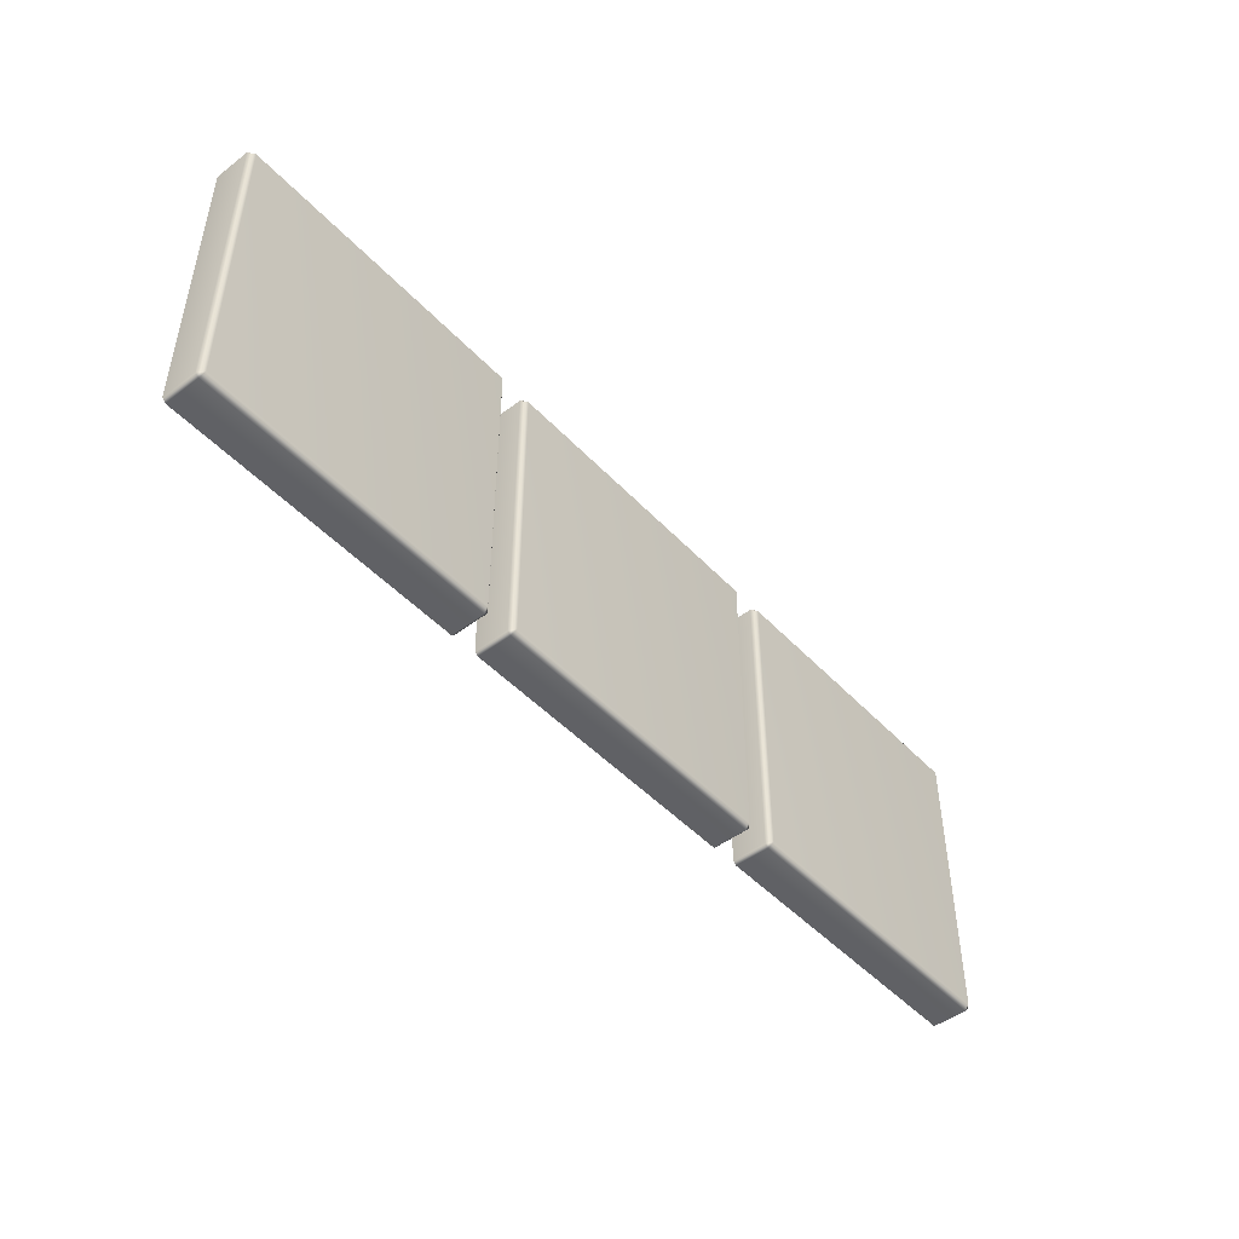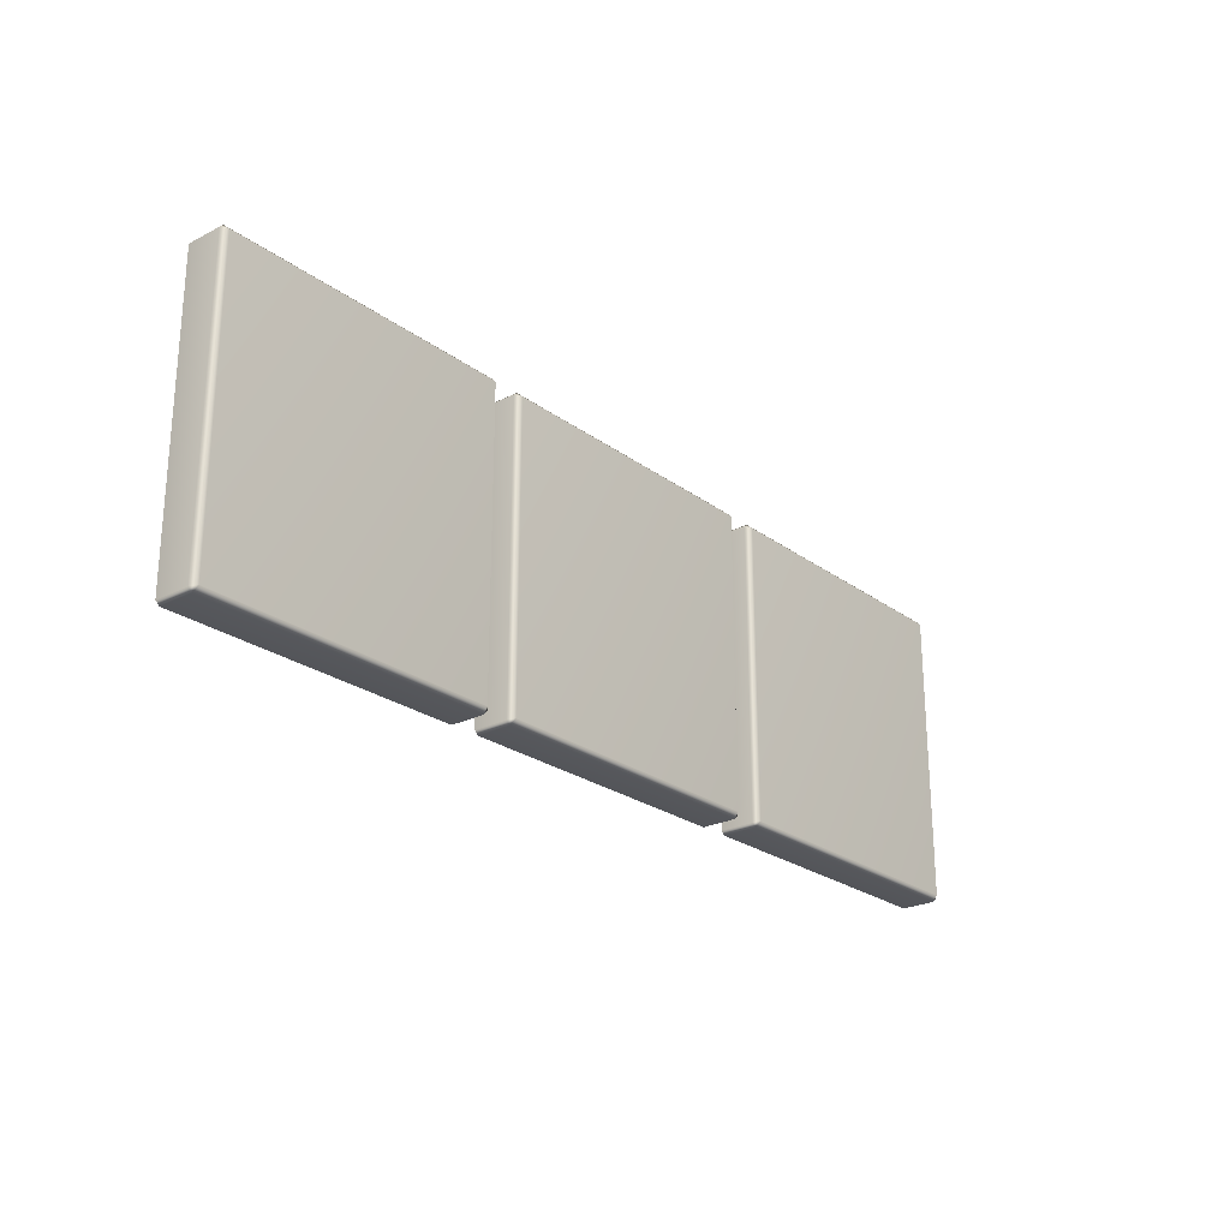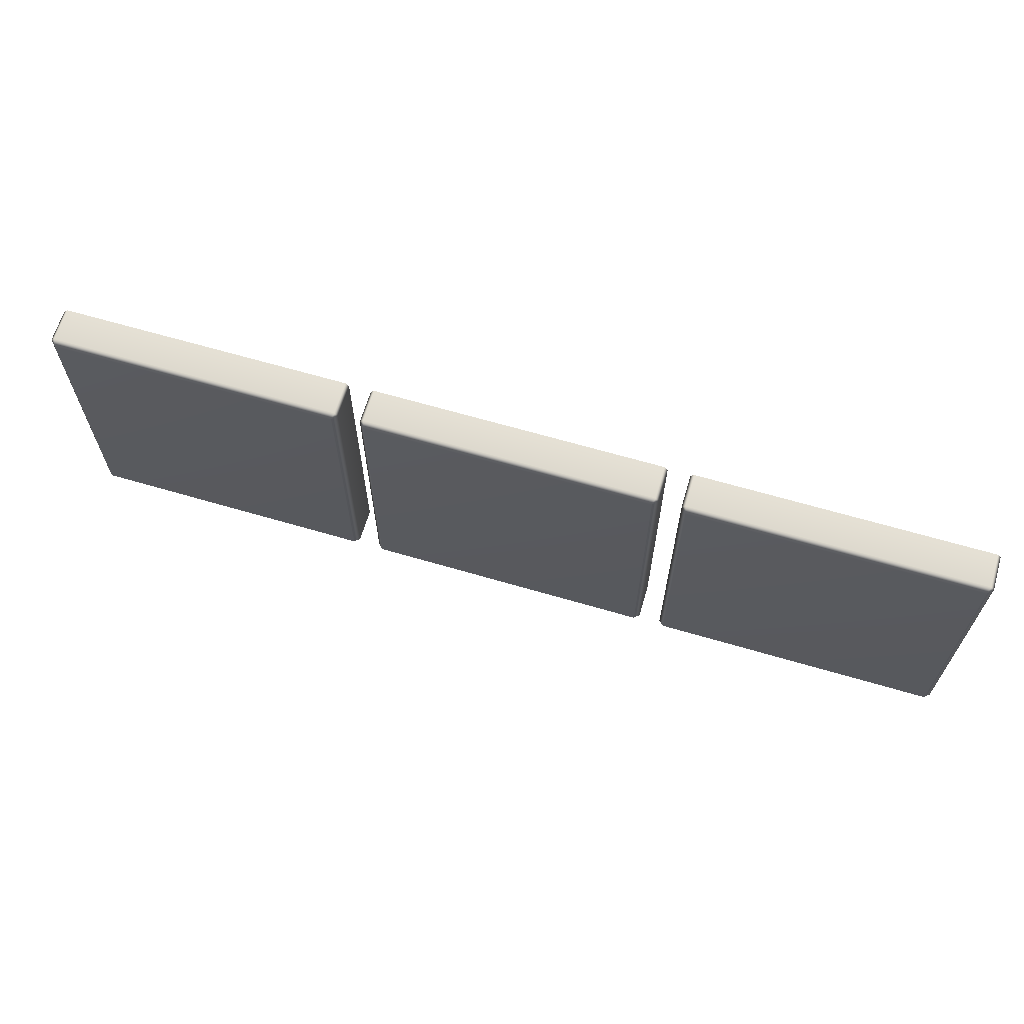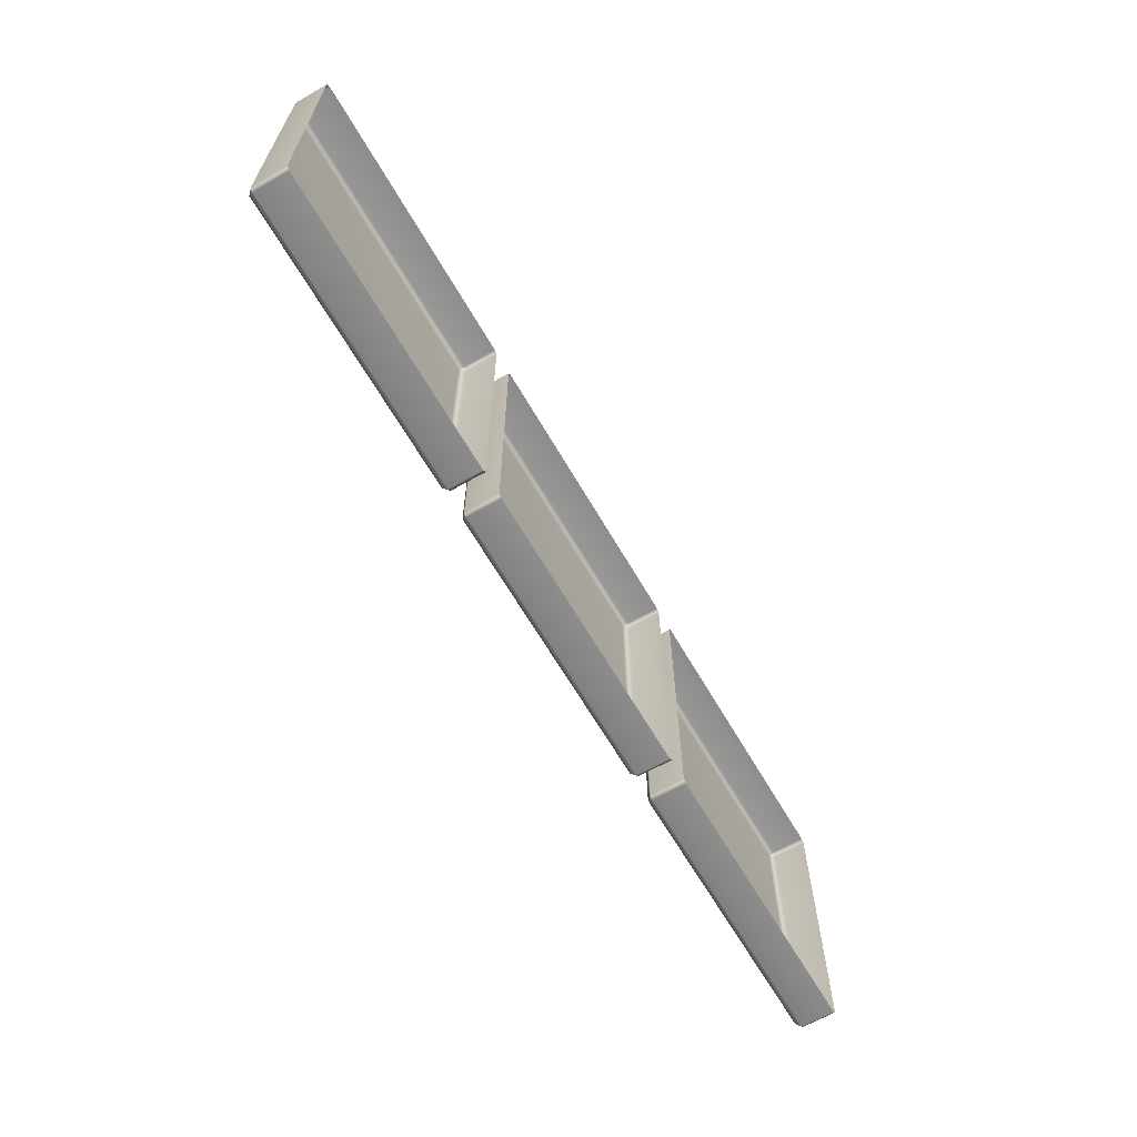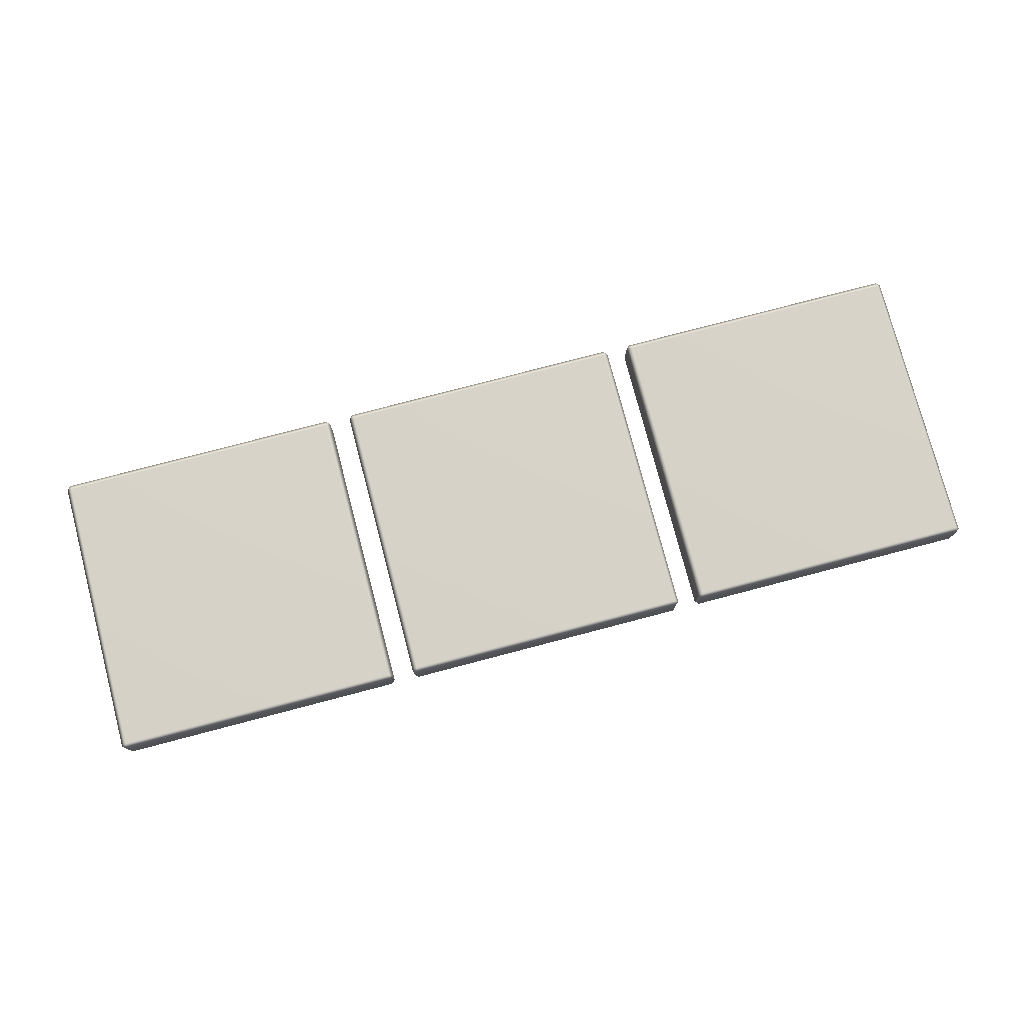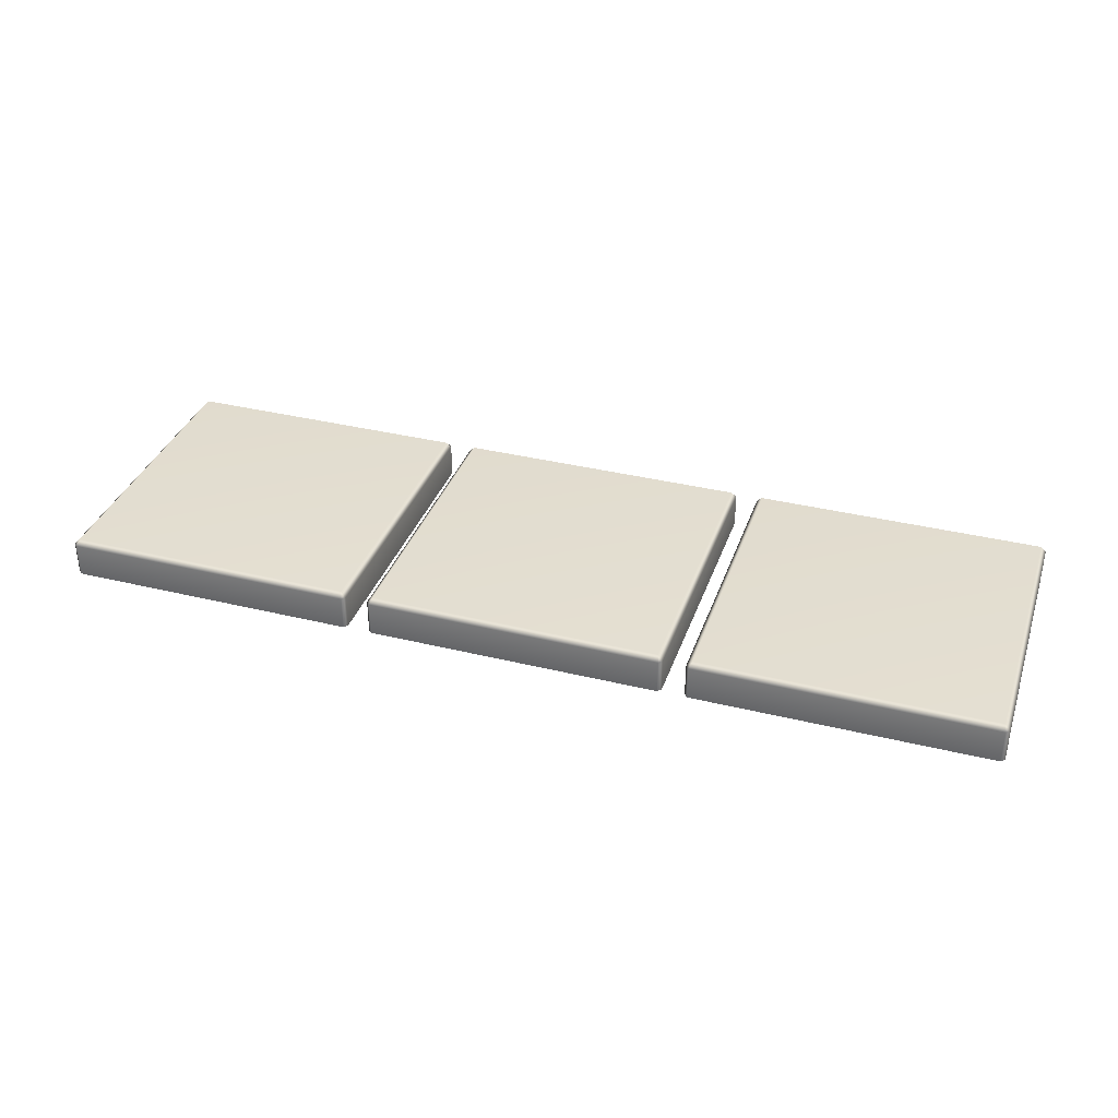
<metadata>
{"format":"obj","ext":"obj","renderer":"f3d","projection":"perspective","resolution":1024,"background":"white","views":[{"elev":-47.5,"azim":-49.5,"up":"+Y"},{"elev":-24.3,"azim":-50.1,"up":"+Y"},{"elev":65.0,"azim":16.5,"up":"+Y"},{"elev":-64.5,"azim":120.1,"up":"+Y"},{"elev":77.7,"azim":165.3,"up":"+Z"},{"elev":35.5,"azim":18.0,"up":"+Z"}]}
</metadata>
<code>
o model_5067
v -0.6565 0.4291 -0.2695
v -0.677 0.4354 -0.249
v -0.6707 0.4149 -0.2695
v -0.6707 1.558 -0.2695
v -0.677 1.537 -0.249
v -0.6565 1.544 -0.2695
v -1.784 0.4149 -0.2695
v -1.784 0.4149 -0.4003
v -0.6707 0.4149 -0.4003
v -1.798 0.4291 -0.4003
v -1.798 0.4291 -0.2695
v -1.798 1.544 -0.2695
v -1.798 1.544 -0.4003
v -0.6565 0.4291 -0.4003
v -0.6565 1.544 -0.4003
v -1.784 1.558 -0.4003
v -1.784 1.558 -0.2695
v -0.6707 1.558 -0.4003
v -1.778 0.4354 -0.249
v -1.778 1.537 -0.249
v -0.6565 0.4291 -0.4003
v -0.6565 0.4291 -0.2695
v -1.798 0.4291 -0.4003
v -1.798 0.4291 -0.2695
v -1.784 1.558 -0.4003
v -1.784 1.558 -0.2695
v -0.6707 1.558 -0.4003
v -0.6707 1.558 -0.2695
v 0.557 1.558 -0.2695
v 0.5507 1.537 -0.249
v 0.5712 1.544 -0.2695
v -0.5564 0.4149 -0.2695
v -0.5564 0.4149 -0.4003
v 0.557 0.4149 -0.4003
v 0.557 0.4149 -0.2695
v -0.5707 0.4291 -0.4003
v -0.5707 0.4291 -0.2695
v -0.5707 1.544 -0.2695
v -0.5707 1.544 -0.4003
v 0.5712 0.4291 -0.2695
v 0.5712 0.4291 -0.4003
v 0.5712 1.544 -0.4003
v -0.5564 1.558 -0.4003
v -0.5564 1.558 -0.2695
v 0.557 1.558 -0.4003
v -0.5501 0.4354 -0.249
v 0.5507 0.4354 -0.249
v -0.5501 1.537 -0.249
v 0.5712 0.4291 -0.4003
v 0.5712 0.4291 -0.2695
v -0.5707 0.4291 -0.4003
v -0.5707 0.4291 -0.2695
v -0.5564 1.558 -0.4003
v -0.5564 1.558 -0.2695
v 0.557 1.558 -0.4003
v 0.557 1.558 -0.2695
v 1.778 1.537 -0.249
v 1.778 0.4354 -0.249
v 1.799 0.4291 -0.2695
v 1.799 1.544 -0.2695
v 0.6713 0.4149 -0.2695
v 0.6713 0.4149 -0.4003
v 1.785 0.4149 -0.4003
v 1.785 0.4149 -0.2695
v 0.657 0.4291 -0.4003
v 0.657 0.4291 -0.2695
v 0.657 1.544 -0.2695
v 0.657 1.544 -0.4003
v 1.799 0.4291 -0.4003
v 1.799 1.544 -0.4003
v 0.6713 1.558 -0.4003
v 0.6713 1.558 -0.2695
v 1.785 1.558 -0.2695
v 1.785 1.558 -0.4003
v 0.6776 0.4354 -0.249
v 0.6776 1.537 -0.249
v 1.799 0.4291 -0.4003
v 1.799 0.4291 -0.2695
v 0.657 0.4291 -0.4003
v 0.657 0.4291 -0.2695
v 0.6713 1.558 -0.4003
v 0.6713 1.558 -0.2695
v 1.785 1.558 -0.4003
v 1.785 1.558 -0.2695
g surface_000
f 15 27 28
f 15 28 6
f 1 15 6
f 1 14 15
f 2 1 6
f 1 2 3
f 19 3 2
f 19 7 3
f 7 9 3
f 9 22 3
f 9 21 22
f 2 6 5
f 19 2 5
f 19 5 20
f 11 19 20
f 11 7 19
f 4 5 6
f 17 5 4
f 17 20 5
f 17 12 20
f 11 20 12
f 10 11 12
f 10 12 13
f 25 13 12
f 25 12 26
f 16 17 4
f 16 4 18
f 7 8 9
f 23 8 7
f 23 7 24
f 42 55 56
f 42 56 31
f 40 42 31
f 40 41 42
f 47 40 31
f 40 47 35
f 46 35 47
f 46 32 35
f 32 34 35
f 34 50 35
f 34 49 50
f 47 31 30
f 46 47 30
f 46 30 48
f 37 46 48
f 32 46 37
f 29 30 31
f 44 30 29
f 44 48 30
f 44 38 48
f 37 48 38
f 36 37 38
f 36 38 39
f 53 39 38
f 53 38 54
f 43 44 29
f 43 29 45
f 32 33 34
f 51 33 32
f 51 32 52
f 70 83 84
f 70 84 60
f 59 70 60
f 59 69 70
f 57 59 60
f 57 58 59
f 59 58 64
f 75 64 58
f 75 61 64
f 61 63 64
f 63 78 64
f 73 57 60
f 72 57 73
f 72 76 57
f 75 57 76
f 75 58 57
f 71 72 73
f 71 73 74
f 63 77 78
f 72 67 76
f 66 76 67
f 66 75 76
f 61 75 66
f 65 66 67
f 65 67 68
f 81 68 67
f 81 67 82
f 61 62 63
f 79 62 61
f 79 61 80

</code>
